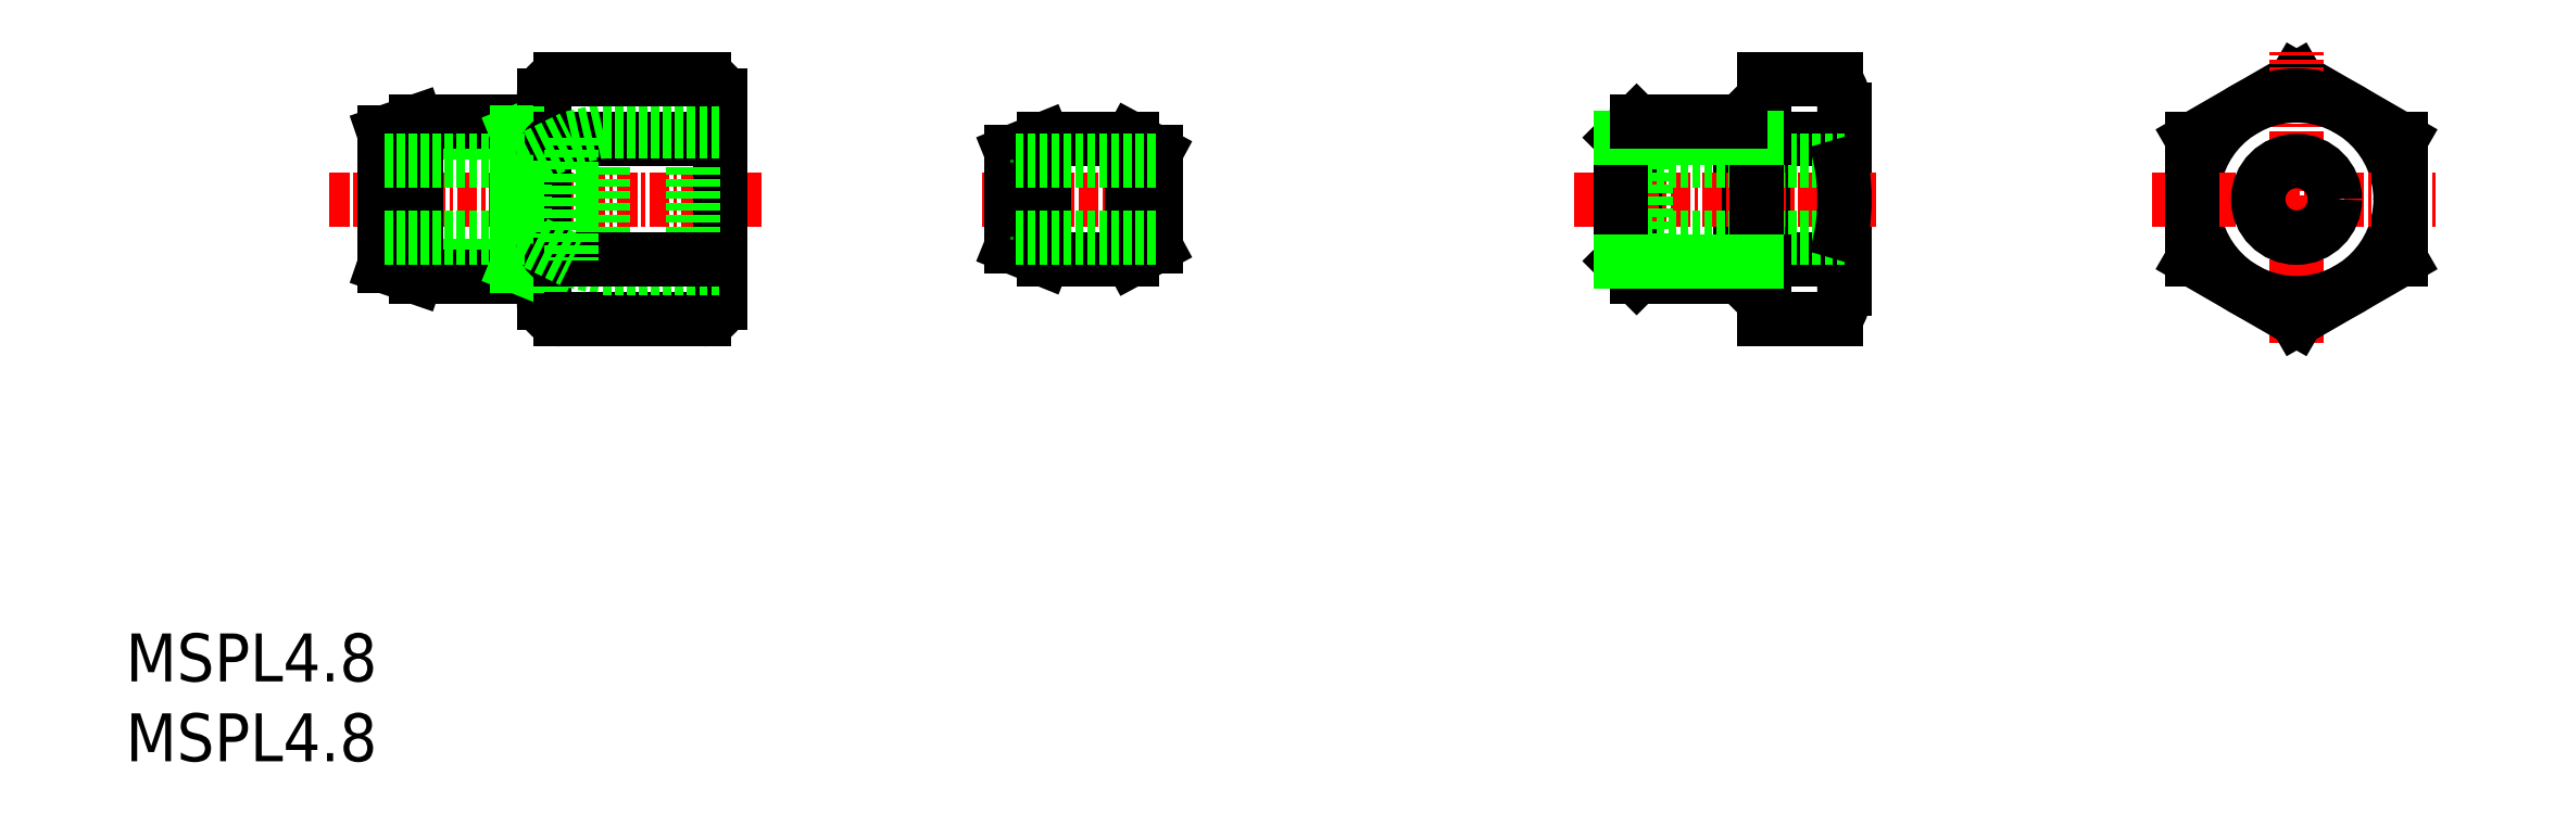
<metadata>
{"format":"dxf","ext":"dxf","renderer":"ezdxf+matplotlib","layout":"modelspace","background":"white","min_lineweight":24,"dpi":150}
</metadata>
<code>
0
SECTION
2
ENTITIES
0
INSERT
8
0
2
*U7
10
0
20
0
30
0
0
INSERT
8
0
2
*U8
10
0
20
0
30
0
0
LINE
8
0
10
16.16
20
31
30
0
11
24.47
21
31
31
0
0
LINE
8
0
10
16.16
20
39.35
30
0
11
24.47
21
39.35
31
0
0
LINE
8
0
10
18.16
20
40.04
30
0
11
26.16
21
40.04
31
0
0
LINE
8
CENTER
10
12.74
20
35.18
30
0
11
39.76
21
35.18
31
0
0
LINE
8
0
10
18.16
20
30.31
30
0
11
26.16
21
30.31
31
0
0
LINE
8
0
10
16.16
20
39.35
30
0
11
18.16
21
40.04
31
0
0
LINE
8
0
10
18.16
20
40.04
30
0
11
18.16
21
35.18
31
0
0
LINE
8
0
10
16.16
20
31
30
0
11
18.16
21
30.31
31
0
0
LINE
8
0
10
18.16
20
30.31
30
0
11
18.16
21
35.18
31
0
0
LINE
8
0
10
16.16
20
35.18
30
0
11
16.16
21
39.35
31
0
0
LINE
8
0
10
16.16
20
35.18
30
0
11
16.16
21
31
31
0
0
LINE
8
0
10
24.47
20
39.35
30
0
11
26.16
21
40.04
31
0
0
ARC
8
0
10
36.16
20
39.93
30
0
40
1
50
270
51
0
0
ARC
8
0
10
27.16
20
39.93
30
0
40
1
50
180
51
270
0
LINE
8
0
10
26.16
20
28.67
30
0
11
26.16
21
41.68
31
0
0
LINE
8
0
10
37.16
20
28.67
30
0
11
37.16
21
41.68
31
0
0
LINE
8
CENTER
10
53.59
20
35.18
30
0
11
65.88
21
35.18
31
0
0
LINE
8
0
10
57.4
20
38.93
30
0
11
62.9
21
38.93
31
0
0
LINE
8
0
10
57.4
20
31.42
30
0
11
62.9
21
31.42
31
0
0
LINE
8
0
10
24.47
20
31
30
0
11
26.16
21
30.31
31
0
0
ARC
8
0
10
27.16
20
30.42
30
0
40
1
50
90
51
180
0
ARC
8
0
10
36.16
20
30.42
30
0
40
1
50
0
51
90
0
LINE
8
0
10
27.9
20
31.33
30
0
11
29.86
21
30.89
31
0
0
LINE
8
0
10
29.86
20
39.46
30
0
11
29.86
21
30.89
31
0
0
LINE
8
0
10
35.46
20
39.46
30
0
11
35.46
21
30.89
31
0
0
ARC
8
0
10
36.16
20
28.67
30
0
40
1
50
270
51
0
0
ARC
8
0
10
27.16
20
28.67
30
0
40
1
50
180
51
270
0
LINE
8
0
10
36.16
20
27.67
30
0
11
27.16
21
27.67
31
0
0
LINE
8
0
10
29.86
20
30.89
30
0
11
37.16
21
30.89
31
0
0
LINE
8
0
10
24.47
20
31
30
0
11
24.47
21
35.18
31
0
0
LINE
8
0
10
24.47
20
39.35
30
0
11
24.47
21
35.18
31
0
0
LINE
8
0
10
36.16
20
38.93
30
0
11
27.16
21
38.93
31
0
0
ARC
8
0
10
36.16
20
37.93
30
0
40
1
50
0
51
90
0
ARC
8
0
10
27.16
20
37.93
30
0
40
1
50
90
51
180
0
LINE
8
0
10
27.9
20
39.02
30
0
11
29.86
21
39.46
31
0
0
LINE
8
0
10
29.86
20
39.46
30
0
11
37.16
21
39.46
31
0
0
LINE
8
0
10
36.16
20
31.42
30
0
11
27.16
21
31.42
31
0
0
ARC
8
0
10
36.16
20
32.42
30
0
40
1
50
270
51
0
0
ARC
8
0
10
27.16
20
32.42
30
0
40
1
50
180
51
270
0
LINE
8
0
10
27.9
20
39.02
30
0
11
27.9
21
31.33
31
0
0
LINE
8
0
10
57.4
20
38.93
30
0
11
57.4
21
35.18
31
0
0
LINE
8
0
10
57.4
20
38.93
30
0
11
55.4
21
38.12
31
0
0
LINE
8
0
10
57.4
20
31.42
30
0
11
55.4
21
32.23
31
0
0
LINE
8
0
10
57.4
20
31.42
30
0
11
57.4
21
35.18
31
0
0
LINE
8
0
10
55.4
20
38.12
30
0
11
55.4
21
32.23
31
0
0
LINE
8
0
10
62.9
20
38.93
30
0
11
64.4
21
38.12
31
0
0
LINE
8
0
10
62.9
20
31.42
30
0
11
64.4
21
32.23
31
0
0
LINE
8
0
10
64.4
20
38.12
30
0
11
64.4
21
32.23
31
0
0
LINE
8
0
10
62.9
20
31.42
30
0
11
62.9
21
38.93
31
0
0
ARC
8
0
10
36.16
20
41.68
30
0
40
1
50
0
51
90
0
ARC
8
0
10
27.16
20
41.68
30
0
40
1
50
90
51
180
0
LINE
8
0
10
36.16
20
42.68
30
0
11
27.16
21
42.68
31
0
0
ARC
8
0
10
104.1
20
40.81
30
0
40
3.406
50
326.6
51
33.43
0
LINE
8
0
10
102.5
20
27.67
30
0
11
102.5
21
42.68
31
0
0
LINE
8
0
10
107.5
20
40.81
30
0
11
107.5
21
29.55
31
0
0
LINE
8
0
10
142.3
20
38.93
30
0
11
135.8
21
42.68
31
0
0
LINE
8
0
10
135.8
20
42.68
30
0
11
129.3
21
38.93
31
0
0
LINE
8
CENTER
10
135.8
20
26.17
30
0
11
135.8
21
44.41
31
0
0
CIRCLE
8
0
10
135.8
20
35.18
30
0
40
6.5
0
LINE
8
0
10
101
20
40.04
30
0
11
101
21
35.18
31
0
0
LINE
8
0
10
93.49
20
39.04
30
0
11
94.49
21
40.04
31
0
0
LINE
8
0
10
94.49
20
40.04
30
0
11
94.49
21
35.18
31
0
0
LINE
8
0
10
102
20
39.04
30
0
11
101
21
40.04
31
0
0
LINE
8
CENTER
10
126.7
20
35.18
30
0
11
144.5
21
35.18
31
0
0
ARC
8
0
10
104.1
20
29.55
30
0
40
3.406
50
326.6
51
33.43
0
LINE
8
0
10
101
20
30.31
30
0
11
101
21
35.18
31
0
0
LINE
8
0
10
94.49
20
30.31
30
0
11
94.49
21
35.18
31
0
0
LINE
8
0
10
93.49
20
31.31
30
0
11
94.49
21
30.31
31
0
0
LINE
8
0
10
102
20
31.31
30
0
11
101
21
30.31
31
0
0
LINE
8
0
10
102.5
20
27.67
30
0
11
106.9
21
27.67
31
0
0
LINE
8
0
10
94.49
20
30.31
30
0
11
101
21
30.31
31
0
0
LINE
8
0
10
102.5
20
31.42
30
0
11
106.9
21
31.42
31
0
0
LINE
8
0
10
102.5
20
38.93
30
0
11
106.9
21
38.93
31
0
0
LINE
8
CENTER
10
90.61
20
35.18
30
0
11
109.4
21
35.18
31
0
0
LINE
8
0
10
107.5
20
32.78
30
0
11
94.49
21
32.78
31
0
0
LINE
8
0
10
107.5
20
37.58
30
0
11
94.49
21
37.58
31
0
0
LINE
8
0
10
102
20
39.04
30
0
11
102.5
21
39.04
31
0
0
LINE
8
0
10
102
20
31.31
30
0
11
102.5
21
31.31
31
0
0
LINE
8
0
10
102
20
39.04
30
0
11
102
21
31.31
31
0
0
LINE
8
0
10
95.05
20
37.58
30
0
11
95.05
21
32.78
31
0
0
LINE
8
0
10
93.49
20
31.31
30
0
11
93.49
21
35.18
31
0
0
LINE
8
0
10
93.49
20
39.04
30
0
11
93.49
21
35.18
31
0
0
LINE
8
0
10
93.49
20
31.31
30
0
11
102
21
31.31
31
0
0
LINE
8
0
10
93.49
20
39.04
30
0
11
102
21
39.04
31
0
0
ARC
8
0
10
94.71
20
35.18
30
0
40
12.78
50
342.9
51
17.08
0
LINE
8
0
10
129.3
20
31.42
30
0
11
135.8
21
27.67
31
0
0
LINE
8
0
10
135.8
20
27.67
30
0
11
142.3
21
31.42
31
0
0
LINE
8
0
10
129.3
20
38.93
30
0
11
129.3
21
31.42
31
0
0
LINE
8
0
10
142.3
20
31.42
30
0
11
142.3
21
38.93
31
0
0
CIRCLE
8
0
10
135.8
20
35.18
30
0
40
2.4
0
LINE
8
0
10
102.5
20
42.68
30
0
11
106.9
21
42.68
31
0
0
LINE
8
0
10
94.49
20
40.04
30
0
11
101
21
40.04
31
0
0
LINE
8
0
10
64.4
20
37.58
30
0
11
55.4
21
37.58
31
0
0
LINE
8
0
10
64.4
20
32.78
30
0
11
55.4
21
32.78
31
0
0
LINE
8
0
10
24.96
20
37.58
30
0
11
16.16
21
37.58
31
0
0
LINE
8
0
10
24.96
20
32.78
30
0
11
16.16
21
32.78
31
0
0
LINE
8
0
10
24.96
20
37.58
30
0
11
27.9
21
39.02
31
0
0
LINE
8
0
10
24.96
20
37.58
30
0
11
24.96
21
32.78
31
0
0
LINE
8
0
10
24.96
20
32.78
30
0
11
27.9
21
31.33
31
0
0
ENDSEC
0
EOF

</code>
